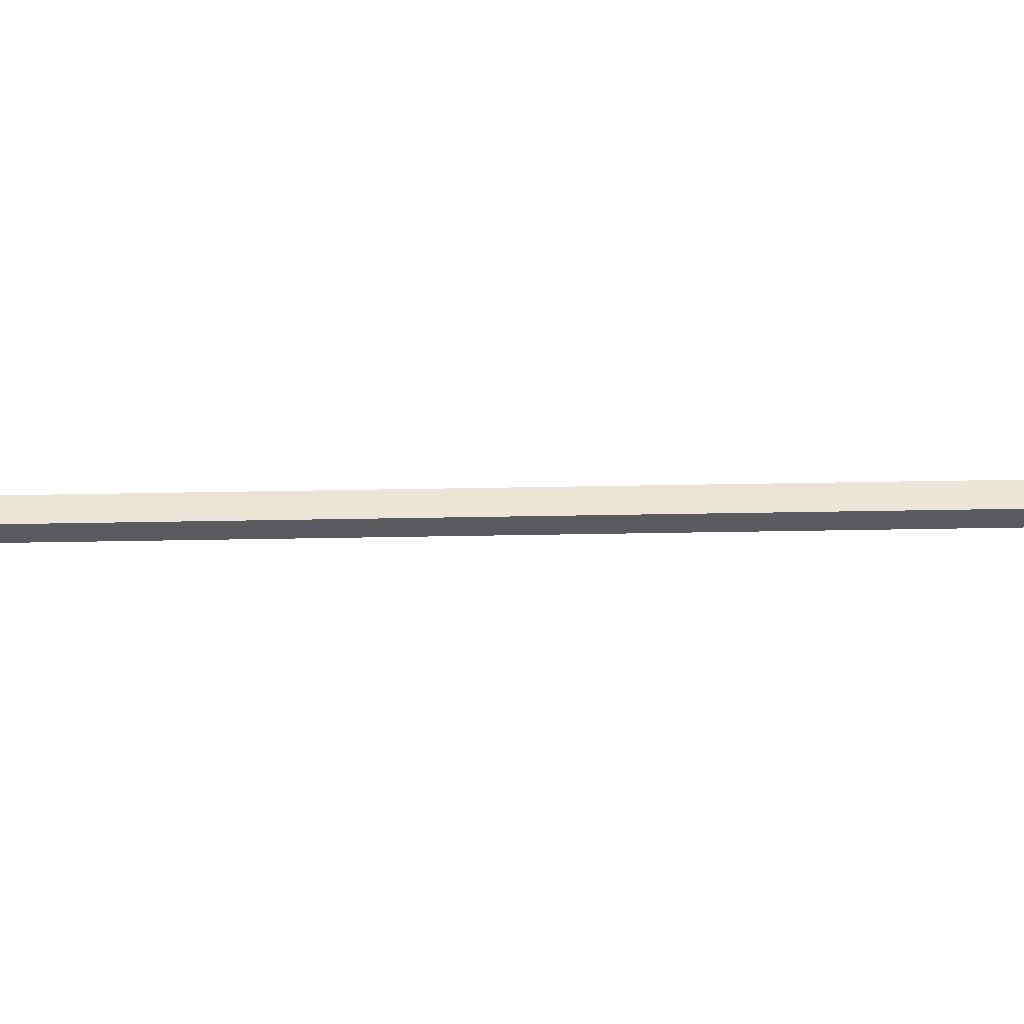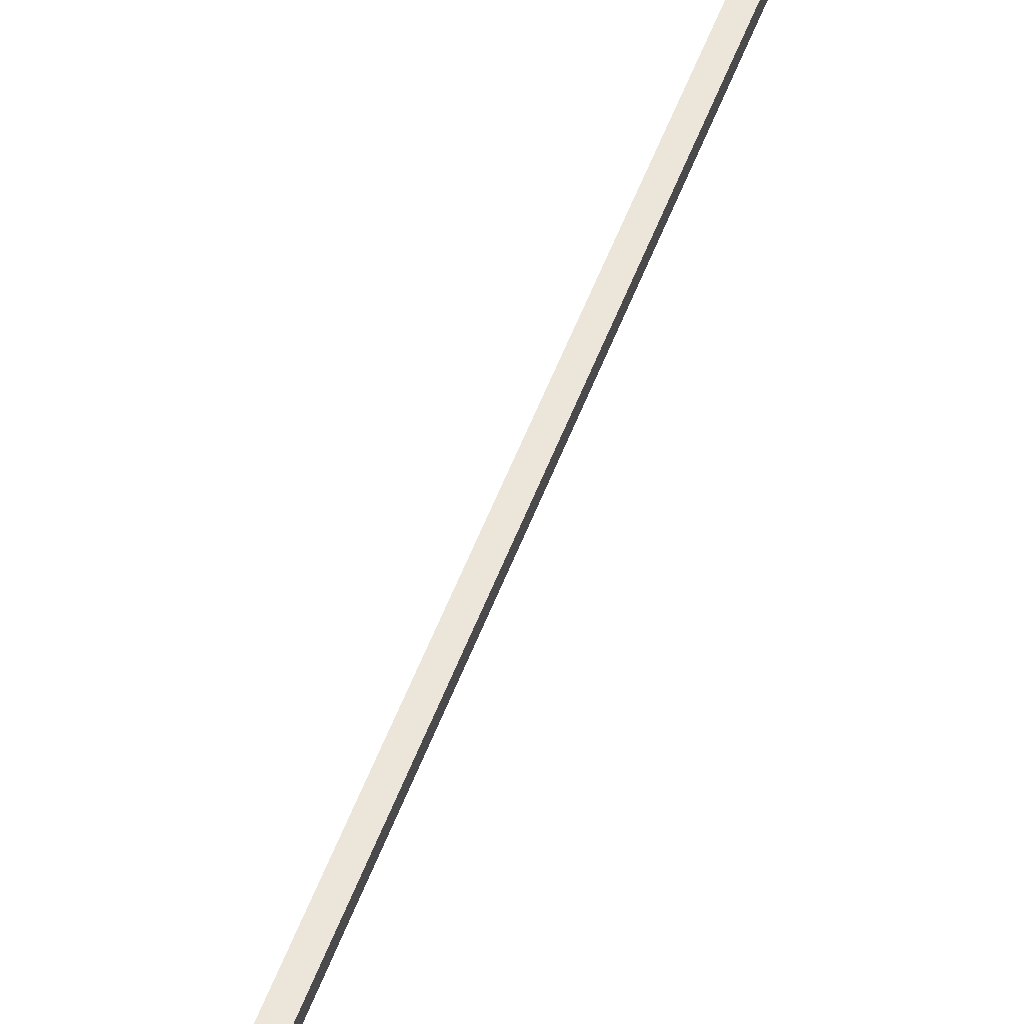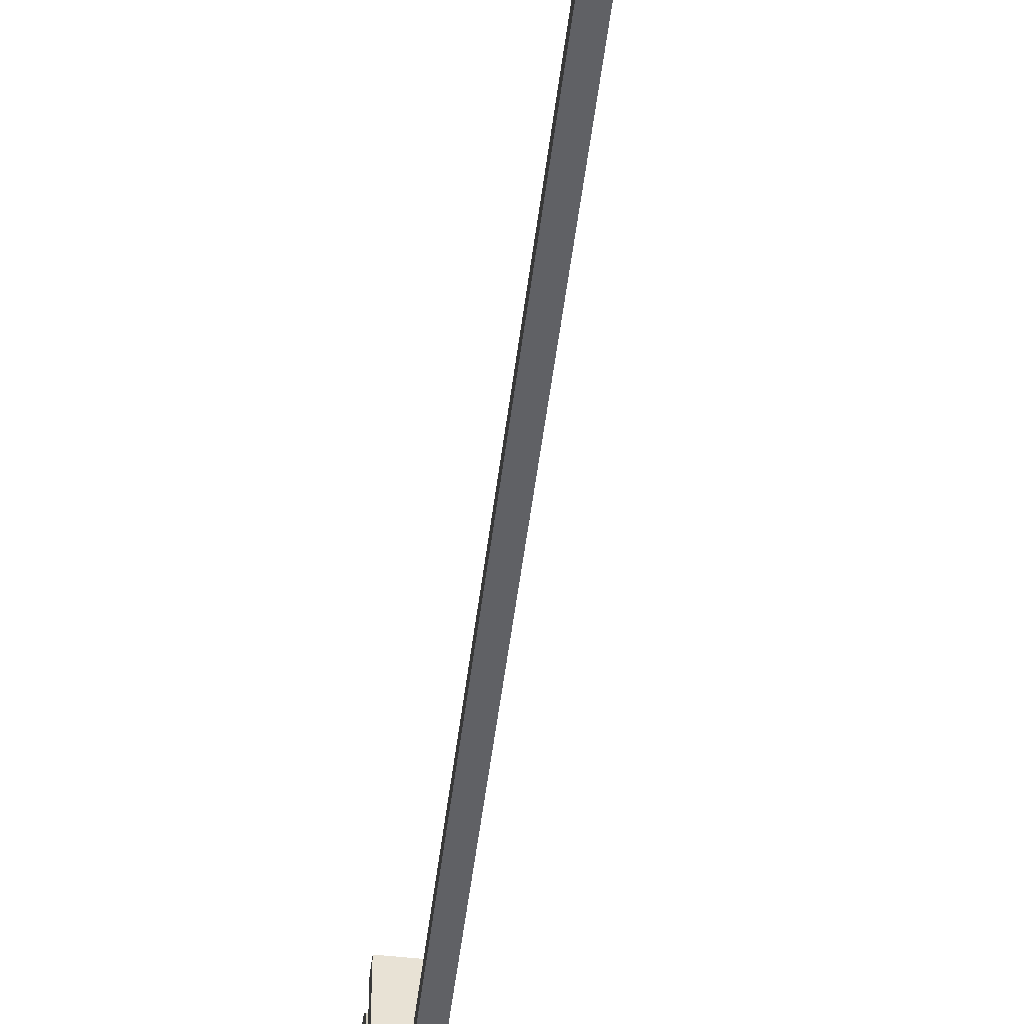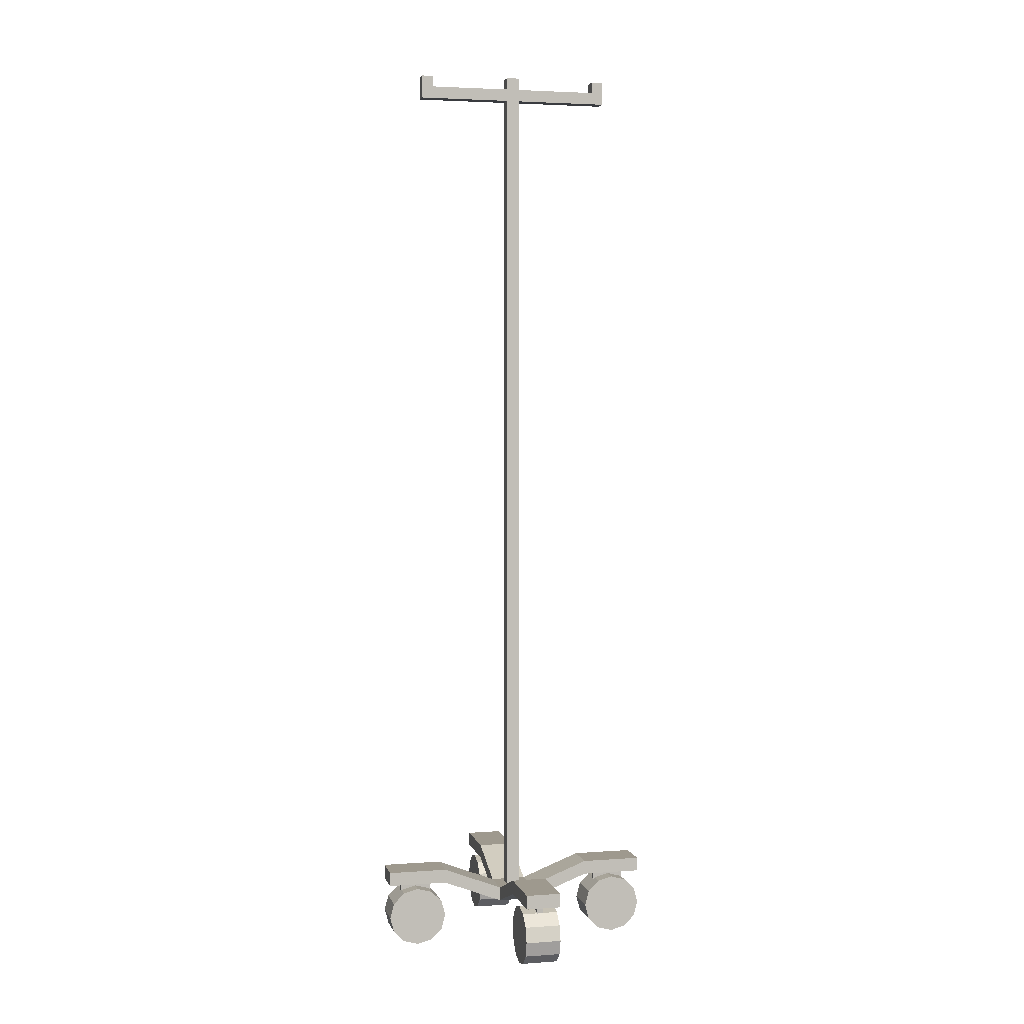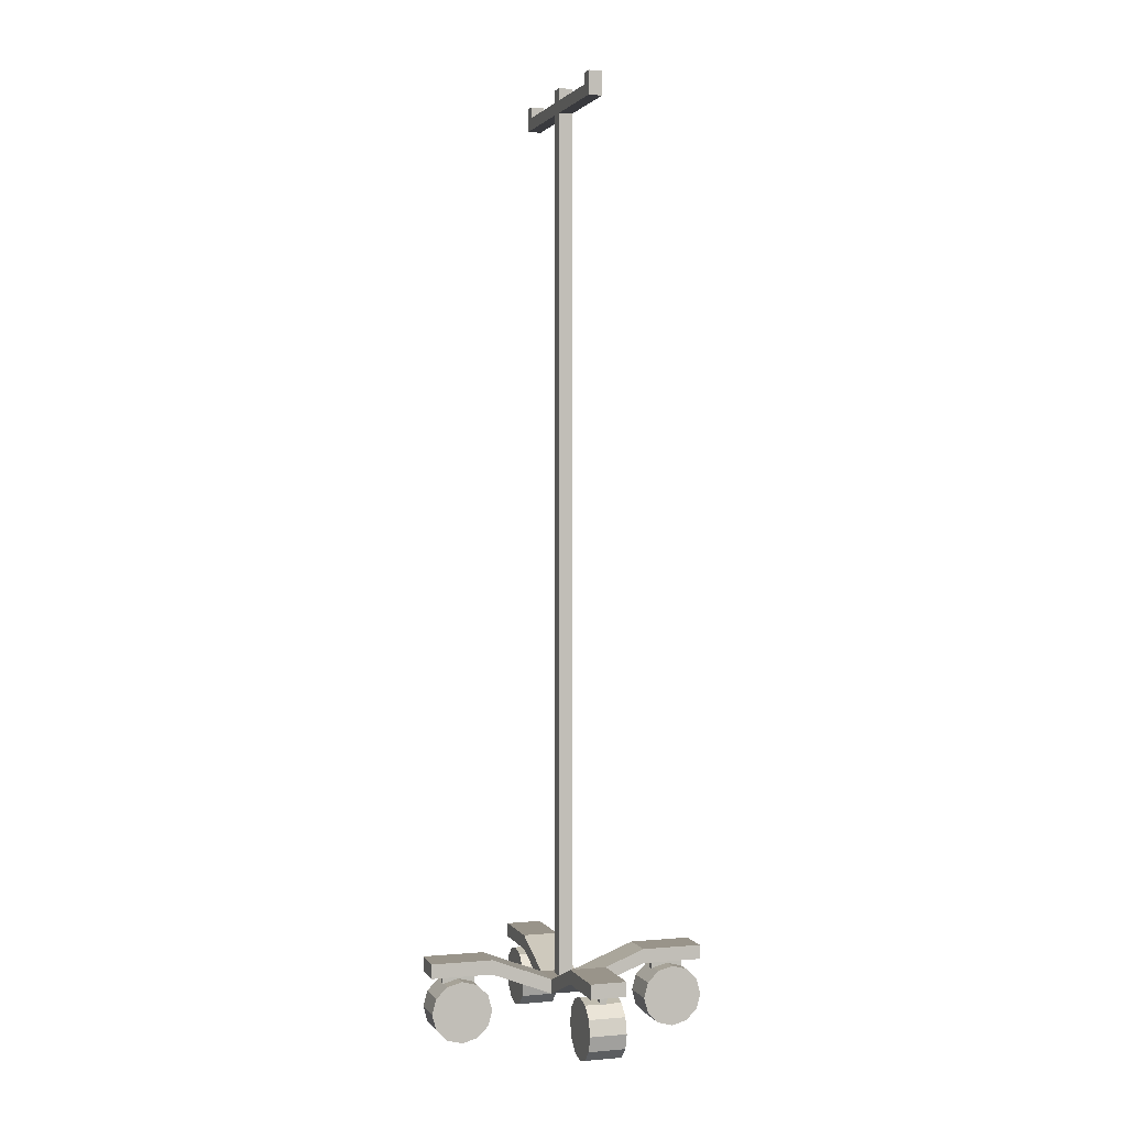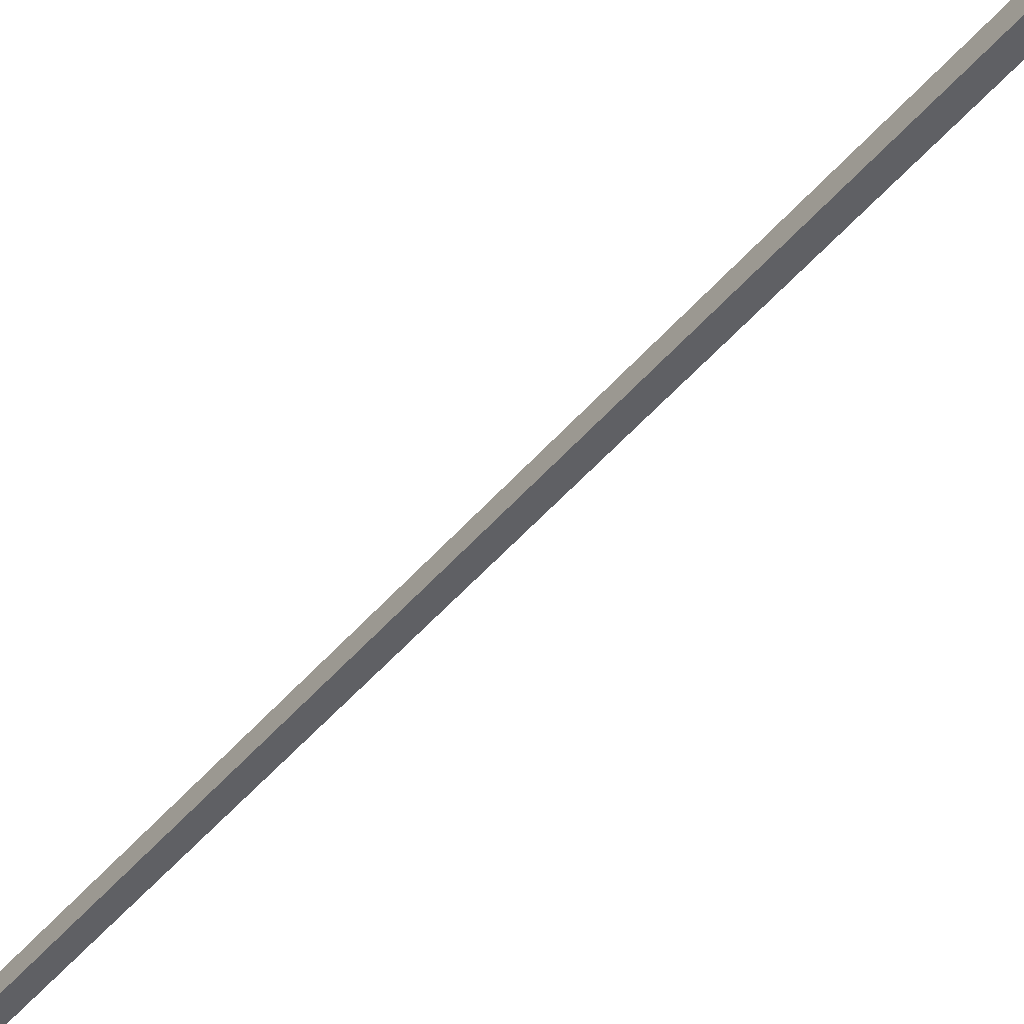
<metadata>
{"format":"obj","ext":"obj","renderer":"f3d","projection":"perspective","resolution":1024,"background":"white","views":[{"elev":-33.0,"azim":91.6,"up":"+Z"},{"elev":56.6,"azim":20.9,"up":"+Z"},{"elev":-50.2,"azim":173.1,"up":"+Z"},{"elev":3.5,"azim":166.4,"up":"+Y"},{"elev":1.9,"azim":72.4,"up":"+Y"},{"elev":-44.1,"azim":-36.1,"up":"+Z"}]}
</metadata>
<code>
g default
v 0.05 0.118 0.05
v -0.05 0.118 0.05
v 0.05 0.158 0.05
v -0.05 0.158 0.05
v -0.05 0.118 -0.05
v 0.05 0.118 -0.05
v -0.05 0.158 -0.05
v 0.05 0.158 -0.05
v 0.05 0.184 0.221
v -0.05 0.184 0.221
v -0.05 0.224 0.221
v 0.05 0.224 0.221
v -0.05 0.184 -0.221
v 0.05 0.184 -0.221
v 0.05 0.224 -0.221
v -0.05 0.224 -0.221
v 0.05 0.184 0.392
v -0.05 0.184 0.392
v -0.05 0.224 0.392
v 0.05 0.224 0.392
v -0.05 0.184 -0.392
v 0.05 0.184 -0.392
v 0.05 0.224 -0.392
v -0.05 0.224 -0.392
v 0.221 0.184 -0.05
v 0.221 0.184 0.05
v 0.221 0.224 0.05
v 0.221 0.224 -0.05
v -0.221 0.184 0.05
v -0.221 0.184 -0.05
v -0.221 0.224 -0.05
v -0.221 0.224 0.05
v 0.392 0.184 -0.05
v 0.392 0.184 0.05
v 0.392 0.224 0.05
v 0.392 0.224 -0.05
v -0.392 0.184 0.05
v -0.392 0.184 -0.05
v -0.392 0.224 -0.05
v -0.392 0.224 0.05
v 0.01 0.184 0.261
v -0.01 0.184 0.261
v -0.01 0.184 0.352
v 0.01 0.184 0.352
v -0.01 0.184 -0.261
v 0.01 0.184 -0.261
v 0.01 0.184 -0.352
v -0.01 0.184 -0.352
v 0.261 0.184 -0.01
v 0.261 0.184 0.01
v 0.352 0.184 0.01
v 0.352 0.184 -0.01
v -0.261 0.184 0.01
v -0.261 0.184 -0.01
v -0.352 0.184 -0.01
v -0.352 0.184 0.01
v 0.007 0.102 0.264
v -0.007 0.102 0.264
v -0.007 0.102 0.349
v 0.007 0.102 0.349
v -0.007 0.102 -0.264
v 0.007 0.102 -0.264
v 0.007 0.102 -0.349
v -0.007 0.102 -0.349
v 0.264 0.102 -0.007
v 0.264 0.102 0.007
v 0.349 0.102 0.007
v 0.349 0.102 -0.007
v -0.264 0.102 0.007
v -0.264 0.102 -0.007
v -0.349 0.102 -0.007
v -0.349 0.102 0.007
v -0.019 0.158 -0.019
v 0.019 0.158 -0.019
v 0.019 0.158 0.019
v -0.019 0.158 0.019
v -0.019 2.558 -0.019
v 0.019 2.558 -0.019
v 0.019 2.558 0.019
v -0.019 2.558 0.019
v -0.019 2.592 -0.019
v 0.019 2.592 -0.019
v 0.019 2.592 0.019
v -0.019 2.592 0.019
v -0.019 2.626 -0.019
v 0.019 2.626 -0.019
v 0.019 2.626 0.019
v -0.019 2.626 0.019
v 0.246 2.558 -0.019
v 0.246 2.558 0.019
v 0.246 2.592 0.019
v 0.246 2.592 -0.019
v -0.246 2.558 0.019
v -0.246 2.558 -0.019
v -0.246 2.592 -0.019
v -0.246 2.592 0.019
v 0.279 2.558 -0.019
v 0.279 2.558 0.019
v 0.279 2.592 0.019
v 0.279 2.592 -0.019
v -0.279 2.558 0.019
v -0.279 2.558 -0.019
v -0.279 2.592 -0.019
v -0.279 2.592 0.019
v 0.246 2.623 0.019
v 0.246 2.623 -0.019
v 0.279 2.623 -0.019
v 0.279 2.623 0.019
v -0.246 2.623 -0.019
v -0.246 2.623 0.019
v -0.279 2.623 0.019
v -0.279 2.623 -0.019
v -0.223 0.085 0.051
v -0.2344 0.1275 0.051
v -0.2655 0.1586 0.051
v -0.308 0.17 0.051
v -0.3505 0.1586 0.051
v -0.3816 0.1275 0.051
v -0.393 0.085 0.051
v -0.3816 0.0425 0.051
v -0.3505 0.01139 0.051
v -0.308 0 0.051
v -0.2655 0.01139 0.051
v -0.2344 0.0425 0.051
v -0.223 0.085 -0.051
v -0.2344 0.1275 -0.051
v -0.2655 0.1586 -0.051
v -0.308 0.17 -0.051
v -0.3505 0.1586 -0.051
v -0.3816 0.1275 -0.051
v -0.393 0.085 -0.051
v -0.3816 0.0425 -0.051
v -0.3505 0.01139 -0.051
v -0.308 0 -0.051
v -0.2655 0.01139 -0.051
v -0.2344 0.0425 -0.051
v 0.392 0.085 0.051
v 0.3806 0.1275 0.051
v 0.3495 0.1586 0.051
v 0.307 0.17 0.051
v 0.2645 0.1586 0.051
v 0.2334 0.1275 0.051
v 0.222 0.085 0.051
v 0.2334 0.0425 0.051
v 0.2645 0.01139 0.051
v 0.307 0 0.051
v 0.3495 0.01139 0.051
v 0.3806 0.0425 0.051
v 0.392 0.085 -0.051
v 0.3806 0.1275 -0.051
v 0.3495 0.1586 -0.051
v 0.307 0.17 -0.051
v 0.2645 0.1586 -0.051
v 0.2334 0.1275 -0.051
v 0.222 0.085 -0.051
v 0.2334 0.0425 -0.051
v 0.2645 0.01139 -0.051
v 0.307 0 -0.051
v 0.3495 0.01139 -0.051
v 0.3806 0.0425 -0.051
v -0.051 0.085 -0.223
v -0.051 0.1275 -0.2344
v -0.051 0.1586 -0.2655
v -0.051 0.17 -0.308
v -0.051 0.1586 -0.3505
v -0.051 0.1275 -0.3816
v -0.051 0.085 -0.393
v -0.051 0.0425 -0.3816
v -0.051 0.01139 -0.3505
v -0.051 0 -0.308
v -0.051 0.01139 -0.2655
v -0.051 0.0425 -0.2344
v 0.051 0.085 -0.223
v 0.051 0.1275 -0.2344
v 0.051 0.1586 -0.2655
v 0.051 0.17 -0.308
v 0.051 0.1586 -0.3505
v 0.051 0.1275 -0.3816
v 0.051 0.085 -0.393
v 0.051 0.0425 -0.3816
v 0.051 0.01139 -0.3505
v 0.051 0 -0.308
v 0.051 0.01139 -0.2655
v 0.051 0.0425 -0.2344
v -0.051 0.085 0.392
v -0.051 0.1275 0.3806
v -0.051 0.1586 0.3495
v -0.051 0.17 0.307
v -0.051 0.1586 0.2645
v -0.051 0.1275 0.2334
v -0.051 0.085 0.222
v -0.051 0.0425 0.2334
v -0.051 0.01139 0.2645
v -0.051 0 0.307
v -0.051 0.01139 0.3495
v -0.051 0.0425 0.3806
v 0.051 0.085 0.392
v 0.051 0.1275 0.3806
v 0.051 0.1586 0.3495
v 0.051 0.17 0.307
v 0.051 0.1586 0.2645
v 0.051 0.1275 0.2334
v 0.051 0.085 0.222
v 0.051 0.0425 0.2334
v 0.051 0.01139 0.2645
v 0.051 0 0.307
v 0.051 0.01139 0.3495
v 0.051 0.0425 0.3806
g IVpole
f 1 2 5 6
f 9 10 2 1
f 10 11 4 2
f 11 12 3 4
f 12 9 1 3
f 13 14 6 5
f 14 15 8 6
f 15 16 7 8
f 16 13 5 7
f 20 19 18 17
f 24 23 22 21
f 18 19 11 10
f 19 20 12 11
f 20 17 9 12
f 22 23 15 14
f 23 24 16 15
f 24 21 13 16
f 25 26 1 6
f 26 27 3 1
f 27 28 8 3
f 28 25 6 8
f 29 30 5 2
f 30 31 7 5
f 31 32 4 7
f 32 29 2 4
f 36 35 34 33
f 40 39 38 37
f 34 35 27 26
f 35 36 28 27
f 36 33 25 28
f 38 39 31 30
f 39 40 32 31
f 40 37 29 32
f 41 42 10 9
f 42 43 18 10
f 43 44 17 18
f 44 41 9 17
f 45 46 14 13
f 46 47 22 14
f 47 48 21 22
f 48 45 13 21
f 49 50 26 25
f 50 51 34 26
f 51 52 33 34
f 52 49 25 33
f 53 54 30 29
f 54 55 38 30
f 55 56 37 38
f 56 53 29 37
f 60 59 58 57
f 64 63 62 61
f 68 67 66 65
f 72 71 70 69
f 57 58 42 41
f 58 59 43 42
f 59 60 44 43
f 60 57 41 44
f 61 62 46 45
f 62 63 47 46
f 63 64 48 47
f 64 61 45 48
f 65 66 50 49
f 66 67 51 50
f 67 68 52 51
f 68 65 49 52
f 69 70 54 53
f 70 71 55 54
f 71 72 56 55
f 72 69 53 56
f 73 74 8 7
f 74 75 3 8
f 75 76 4 3
f 76 73 7 4
f 77 78 74 73
f 78 79 75 74
f 79 80 76 75
f 80 77 73 76
f 81 82 78 77
f 83 84 80 79
f 88 87 86 85
f 85 86 82 81
f 86 87 83 82
f 87 88 84 83
f 88 85 81 84
f 89 90 79 78
f 90 91 83 79
f 91 92 82 83
f 92 89 78 82
f 93 94 77 80
f 94 95 81 77
f 95 96 84 81
f 96 93 80 84
f 100 99 98 97
f 104 103 102 101
f 97 98 90 89
f 98 99 91 90
f 100 97 89 92
f 101 102 94 93
f 102 103 95 94
f 104 101 93 96
f 108 107 106 105
f 112 111 110 109
f 105 106 92 91
f 106 107 100 92
f 107 108 99 100
f 108 105 91 99
f 109 110 96 95
f 110 111 104 96
f 111 112 103 104
f 112 109 95 103
f 113 114 115 116 117 118 119 120 121 122 123 124
f 136 135 134 133 132 131 130 129 128 127 126 125
f 125 126 114 113
f 126 127 115 114
f 127 128 116 115
f 128 129 117 116
f 129 130 118 117
f 130 131 119 118
f 131 132 120 119
f 132 133 121 120
f 133 134 122 121
f 134 135 123 122
f 135 136 124 123
f 136 125 113 124
f 137 138 139 140 141 142 143 144 145 146 147 148
f 160 159 158 157 156 155 154 153 152 151 150 149
f 149 150 138 137
f 150 151 139 138
f 151 152 140 139
f 152 153 141 140
f 153 154 142 141
f 154 155 143 142
f 155 156 144 143
f 156 157 145 144
f 157 158 146 145
f 158 159 147 146
f 159 160 148 147
f 160 149 137 148
f 161 162 163 164 165 166 167 168 169 170 171 172
f 184 183 182 181 180 179 178 177 176 175 174 173
f 173 174 162 161
f 174 175 163 162
f 175 176 164 163
f 176 177 165 164
f 177 178 166 165
f 178 179 167 166
f 179 180 168 167
f 180 181 169 168
f 181 182 170 169
f 182 183 171 170
f 183 184 172 171
f 184 173 161 172
f 185 186 187 188 189 190 191 192 193 194 195 196
f 208 207 206 205 204 203 202 201 200 199 198 197
f 197 198 186 185
f 198 199 187 186
f 199 200 188 187
f 200 201 189 188
f 201 202 190 189
f 202 203 191 190
f 203 204 192 191
f 204 205 193 192
f 205 206 194 193
f 206 207 195 194
f 207 208 196 195
f 208 197 185 196

</code>
